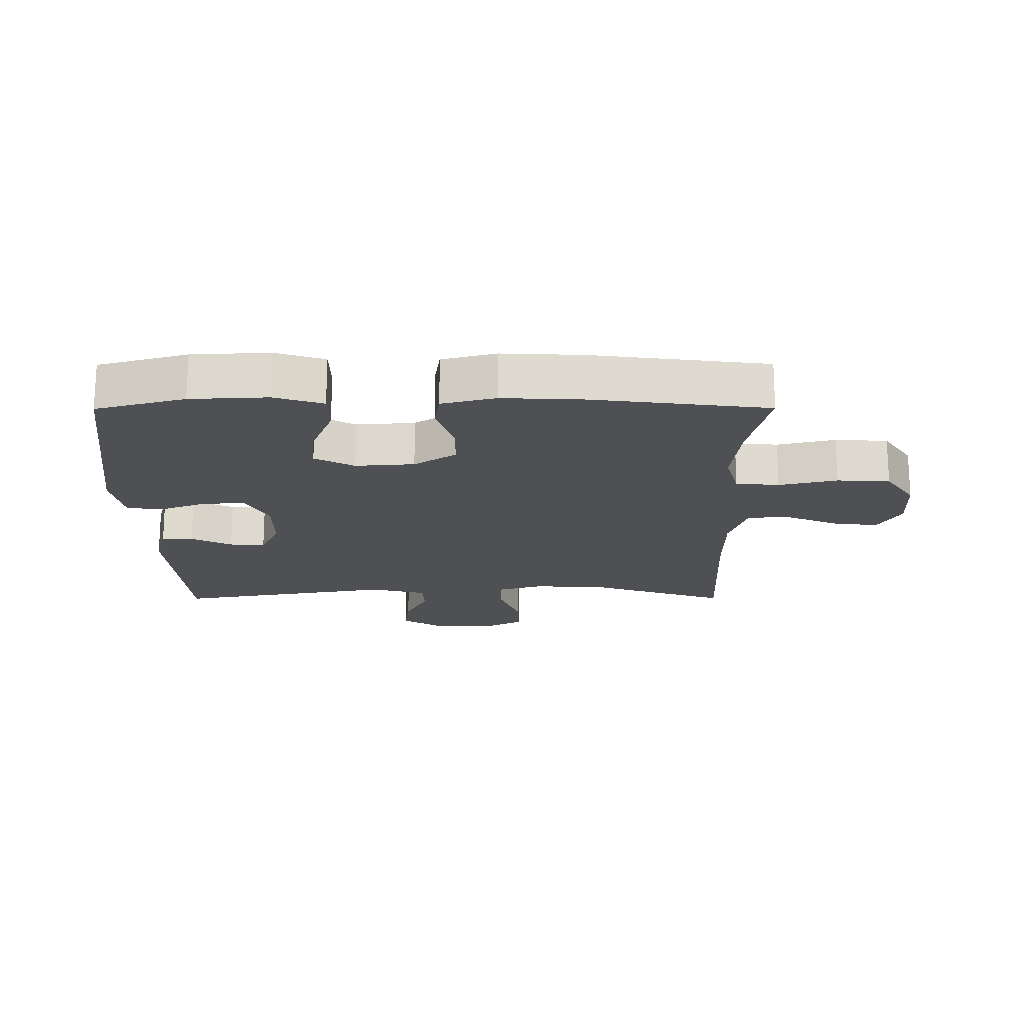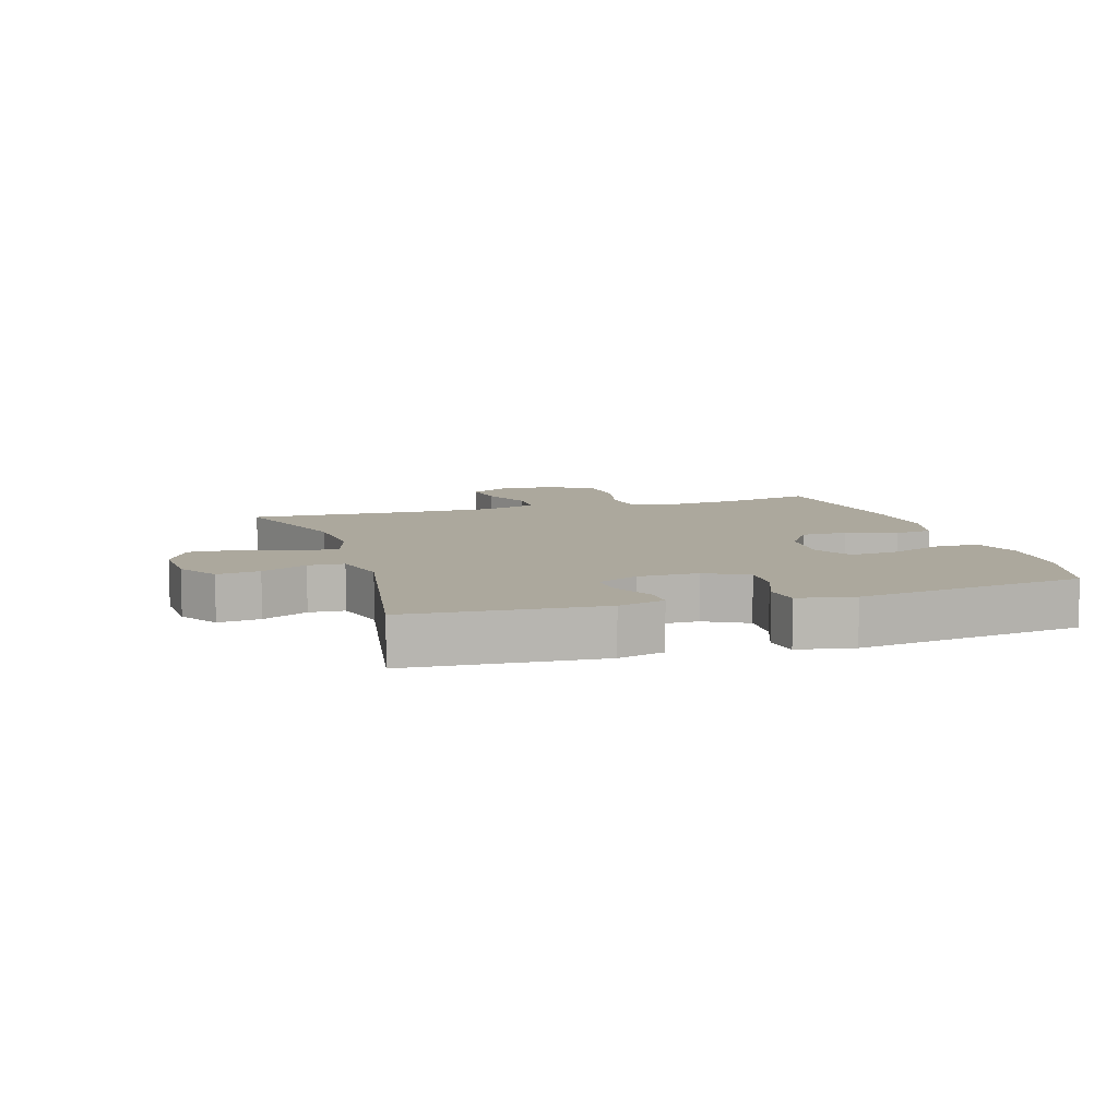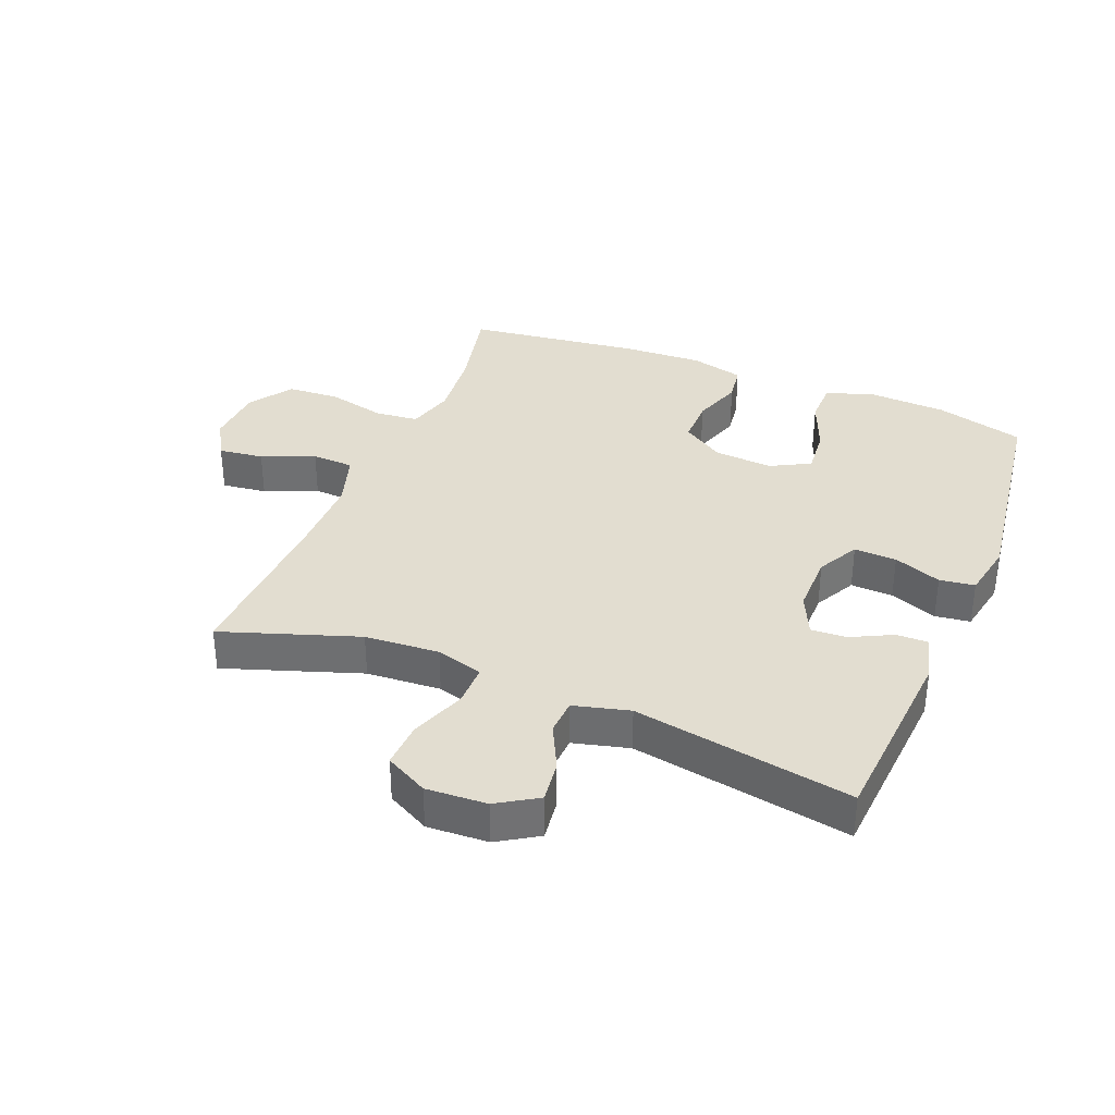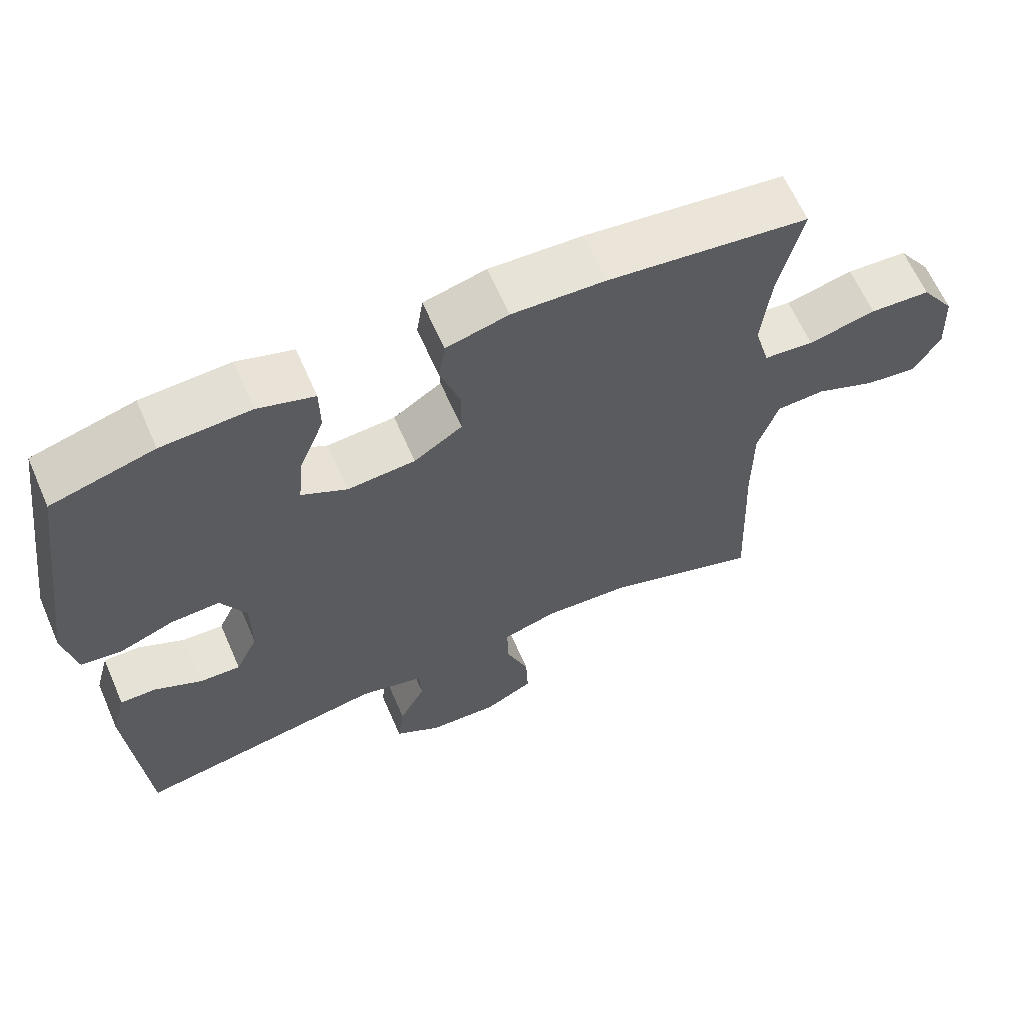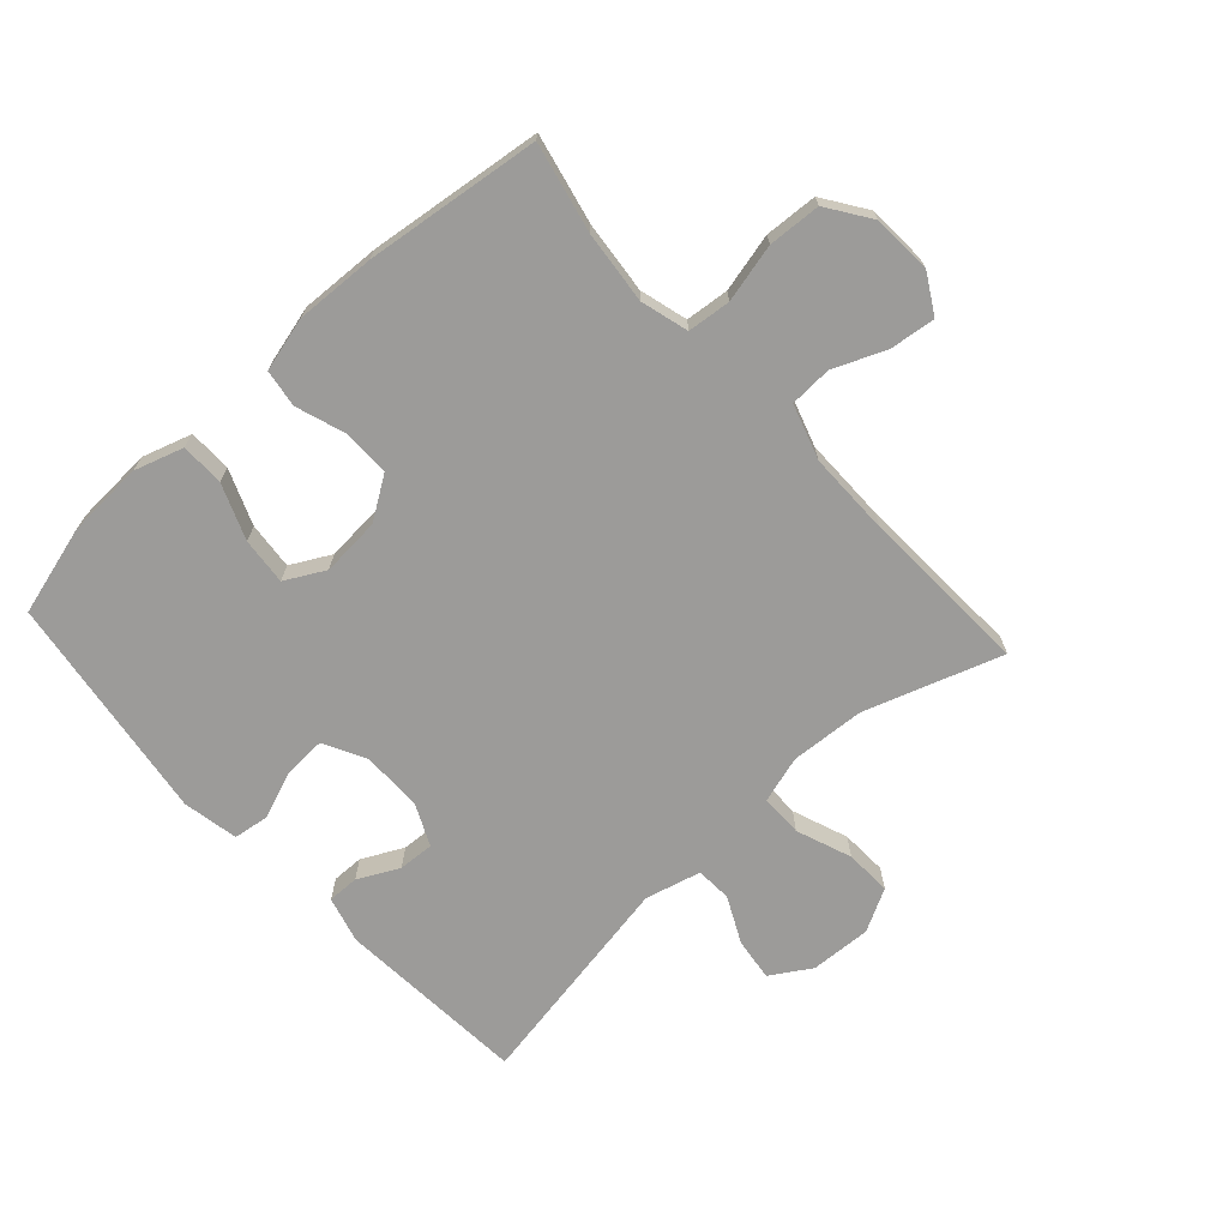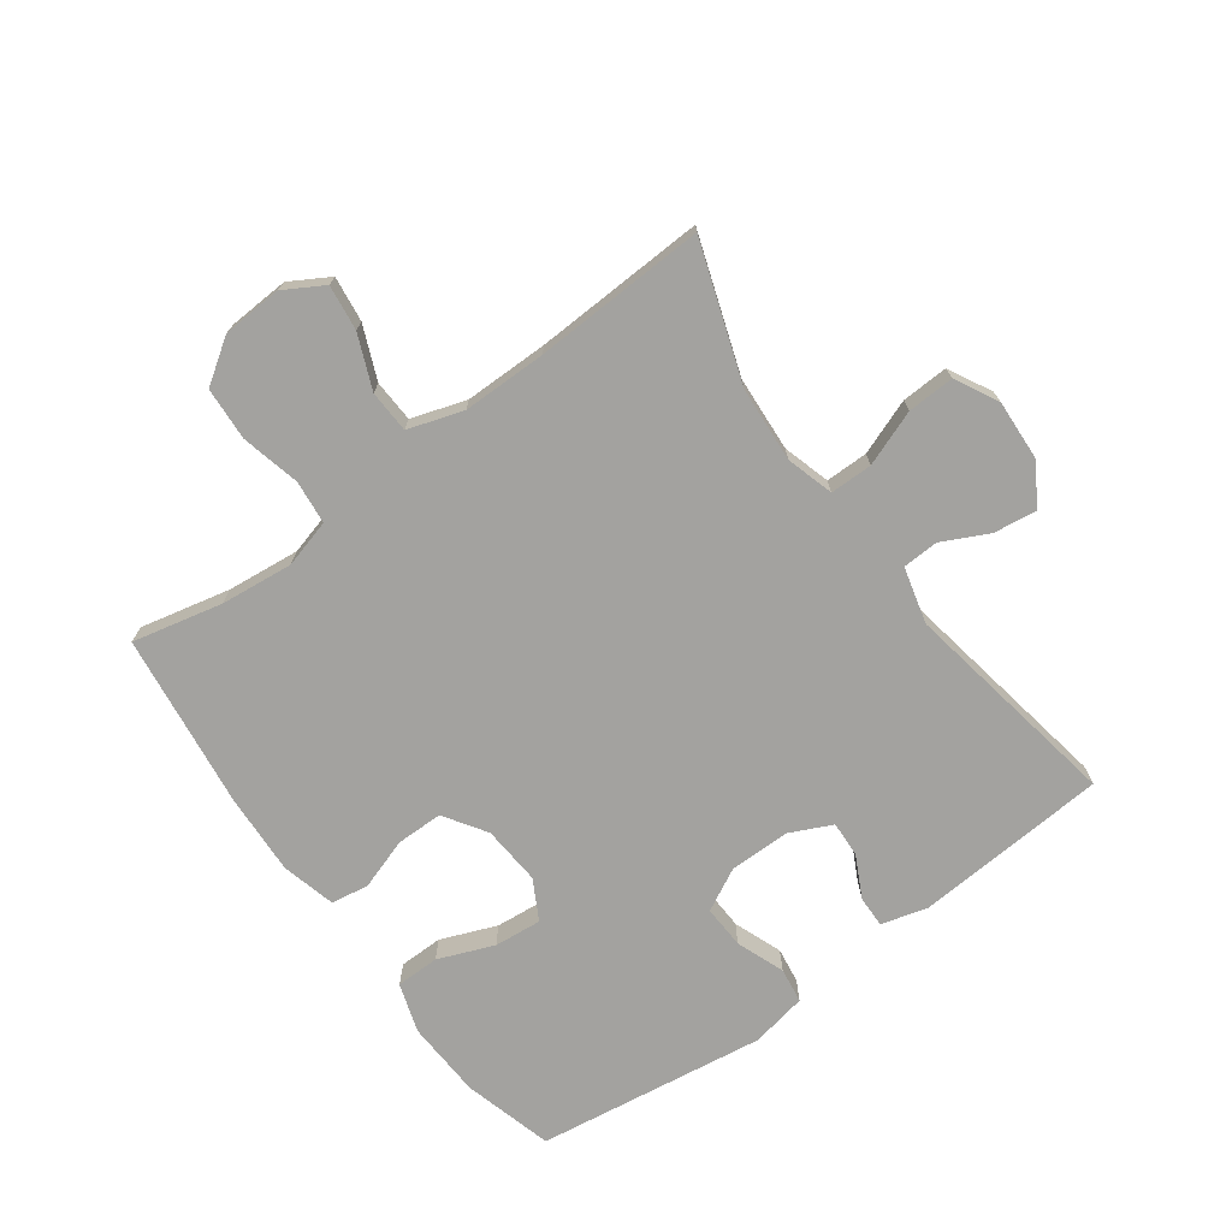
<metadata>
{"format":"obj","ext":"obj","renderer":"f3d","projection":"perspective","resolution":1024,"background":"white","views":[{"elev":-18.6,"azim":0.2,"up":"+Y"},{"elev":8.6,"azim":-107.1,"up":"+Y"},{"elev":35.1,"azim":-157.9,"up":"+Y"},{"elev":63.9,"azim":-23.6,"up":"+Z"},{"elev":-69.9,"azim":42.4,"up":"+Y"},{"elev":-72.6,"azim":126.1,"up":"+Y"}]}
</metadata>
<code>
v 0.5 0.07 -0.5
v 0.283 0.07 -0.426
v 0.164 0.07 -0.418
v 0.089 0.07 -0.44
v 0.089 0.07 -0.507
v 0.122 0.07 -0.595
v 0.125 0.07 -0.669
v 0.057 0.07 -0.705
v -0.04 0.07 -0.7
v -0.104 0.07 -0.66
v -0.095 0.07 -0.592
v -0.059 0.07 -0.519
v -0.062 0.07 -0.462
v -0.151 0.07 -0.439
v -0.5 0.07 -0.5
v -0.522 0.07 -0.195
v -0.502 0.07 -0.121
v -0.452 0.07 -0.122
v -0.387 0.07 -0.155
v -0.33 0.07 -0.158
v -0.299 0.07 -0.092
v -0.299 0.07 0.005
v -0.334 0.07 0.072
v -0.402 0.07 0.069
v -0.478 0.07 0.04
v -0.534 0.07 0.048
v -0.551 0.07 0.137
v -0.5 0.07 0.5
v -0.358 0.07 0.539
v -0.235 0.07 0.545
v -0.157 0.07 0.52
v -0.156 0.07 0.451
v -0.191 0.07 0.363
v -0.198 0.07 0.288
v -0.135 0.07 0.254
v -0.041 0.07 0.261
v 0.026 0.07 0.305
v 0.026 0.07 0.379
v -0.001 0.07 0.459
v 0.008 0.07 0.519
v 0.094 0.07 0.541
v 0.222 0.07 0.535
v 0.5 0.07 0.5
v 0.468 0.07 0.358
v 0.456 0.07 0.243
v 0.477 0.07 0.167
v 0.546 0.07 0.16
v 0.639 0.07 0.182
v 0.723 0.07 0.177
v 0.77 0.07 0.108
v 0.775 0.07 0.013
v 0.739 0.07 -0.049
v 0.667 0.07 -0.04
v 0.583 0.07 -0.005
v 0.516 0.07 -0.008
v 0.488 0.07 -0.095
v 0.488 0.07 -0.228
v 0.5 0 -0.5
v 0.283 0 -0.426
v 0.164 0 -0.418
v 0.089 0 -0.44
v 0.089 0 -0.507
v 0.122 0 -0.595
v 0.125 0 -0.669
v 0.057 0 -0.705
v -0.04 0 -0.7
v -0.104 0 -0.66
v -0.095 0 -0.592
v -0.059 0 -0.519
v -0.062 0 -0.462
v -0.151 0 -0.439
v -0.5 0 -0.5
v -0.522 0 -0.195
v -0.502 0 -0.121
v -0.452 0 -0.122
v -0.387 0 -0.155
v -0.33 0 -0.158
v -0.299 0 -0.092
v -0.299 0 0.005
v -0.334 0 0.072
v -0.402 0 0.069
v -0.478 0 0.04
v -0.534 0 0.048
v -0.551 0 0.137
v -0.5 0 0.5
v -0.358 0 0.539
v -0.235 0 0.545
v -0.157 0 0.52
v -0.156 0 0.451
v -0.191 0 0.363
v -0.198 0 0.288
v -0.135 0 0.254
v -0.041 0 0.261
v 0.026 0 0.305
v 0.026 0 0.379
v -0.001 0 0.459
v 0.008 0 0.519
v 0.094 0 0.541
v 0.222 0 0.535
v 0.5 0 0.5
v 0.468 0 0.358
v 0.456 0 0.243
v 0.477 0 0.167
v 0.546 0 0.16
v 0.639 0 0.182
v 0.723 0 0.177
v 0.77 0 0.108
v 0.775 0 0.013
v 0.739 0 -0.049
v 0.667 0 -0.04
v 0.583 0 -0.005
v 0.516 0 -0.008
v 0.488 0 -0.095
v 0.488 0 -0.228
f 52 53 54
f 51 52 54
f 50 51 54
f 49 50 54
f 48 49 54
f 47 48 54
f 46 47 54 55
f 45 46 55 56
f 42 43 44
f 41 42 44
f 40 41 44
f 39 40 44
f 38 39 44
f 37 38 44 45
f 45 56 57
f 37 45 57
f 36 37 57
f 31 32 33
f 30 31 33
f 29 30 33
f 28 29 33
f 27 28 33
f 26 27 33
f 25 26 33
f 24 25 33
f 23 24 33 34
f 22 23 34 35
f 17 18 19
f 16 17 19
f 15 16 19
f 14 15 19
f 13 14 19 20
f 10 11 12
f 9 10 12
f 8 9 12
f 7 8 12
f 6 7 12
f 5 6 12
f 4 5 12 13
f 13 20 21
f 4 13 21
f 3 4 21
f 57 1 2
f 35 36 57
f 22 35 57
f 21 22 57
f 3 21 57
f 2 3 57
f 111 110 109
f 111 109 108
f 111 108 107
f 111 107 106
f 111 106 105
f 111 105 104
f 112 111 104 103
f 113 112 103 102
f 101 100 99
f 101 99 98
f 101 98 97
f 101 97 96
f 101 96 95
f 102 101 95 94
f 114 113 102
f 114 102 94
f 114 94 93
f 90 89 88
f 90 88 87
f 90 87 86
f 90 86 85
f 90 85 84
f 90 84 83
f 90 83 82
f 90 82 81
f 91 90 81 80
f 92 91 80 79
f 76 75 74
f 76 74 73
f 76 73 72
f 76 72 71
f 77 76 71 70
f 69 68 67
f 69 67 66
f 69 66 65
f 69 65 64
f 69 64 63
f 69 63 62
f 70 69 62 61
f 78 77 70
f 78 70 61
f 78 61 60
f 59 58 114
f 114 93 92
f 114 92 79
f 114 79 78
f 114 78 60
f 114 60 59
f 1 58 59 2
f 2 59 60 3
f 3 60 61 4
f 4 61 62 5
f 5 62 63 6
f 6 63 64 7
f 7 64 65 8
f 8 65 66 9
f 9 66 67 10
f 10 67 68 11
f 11 68 69 12
f 12 69 70 13
f 13 70 71 14
f 14 71 72 15
f 15 72 73 16
f 16 73 74 17
f 17 74 75 18
f 18 75 76 19
f 19 76 77 20
f 20 77 78 21
f 21 78 79 22
f 22 79 80 23
f 23 80 81 24
f 24 81 82 25
f 25 82 83 26
f 26 83 84 27
f 27 84 85 28
f 28 85 86 29
f 29 86 87 30
f 30 87 88 31
f 31 88 89 32
f 32 89 90 33
f 33 90 91 34
f 34 91 92 35
f 35 92 93 36
f 36 93 94 37
f 37 94 95 38
f 38 95 96 39
f 39 96 97 40
f 40 97 98 41
f 41 98 99 42
f 42 99 100 43
f 43 100 101 44
f 44 101 102 45
f 45 102 103 46
f 46 103 104 47
f 47 104 105 48
f 48 105 106 49
f 49 106 107 50
f 50 107 108 51
f 51 108 109 52
f 52 109 110 53
f 53 110 111 54
f 54 111 112 55
f 55 112 113 56
f 56 113 114 57
f 57 114 58 1

</code>
